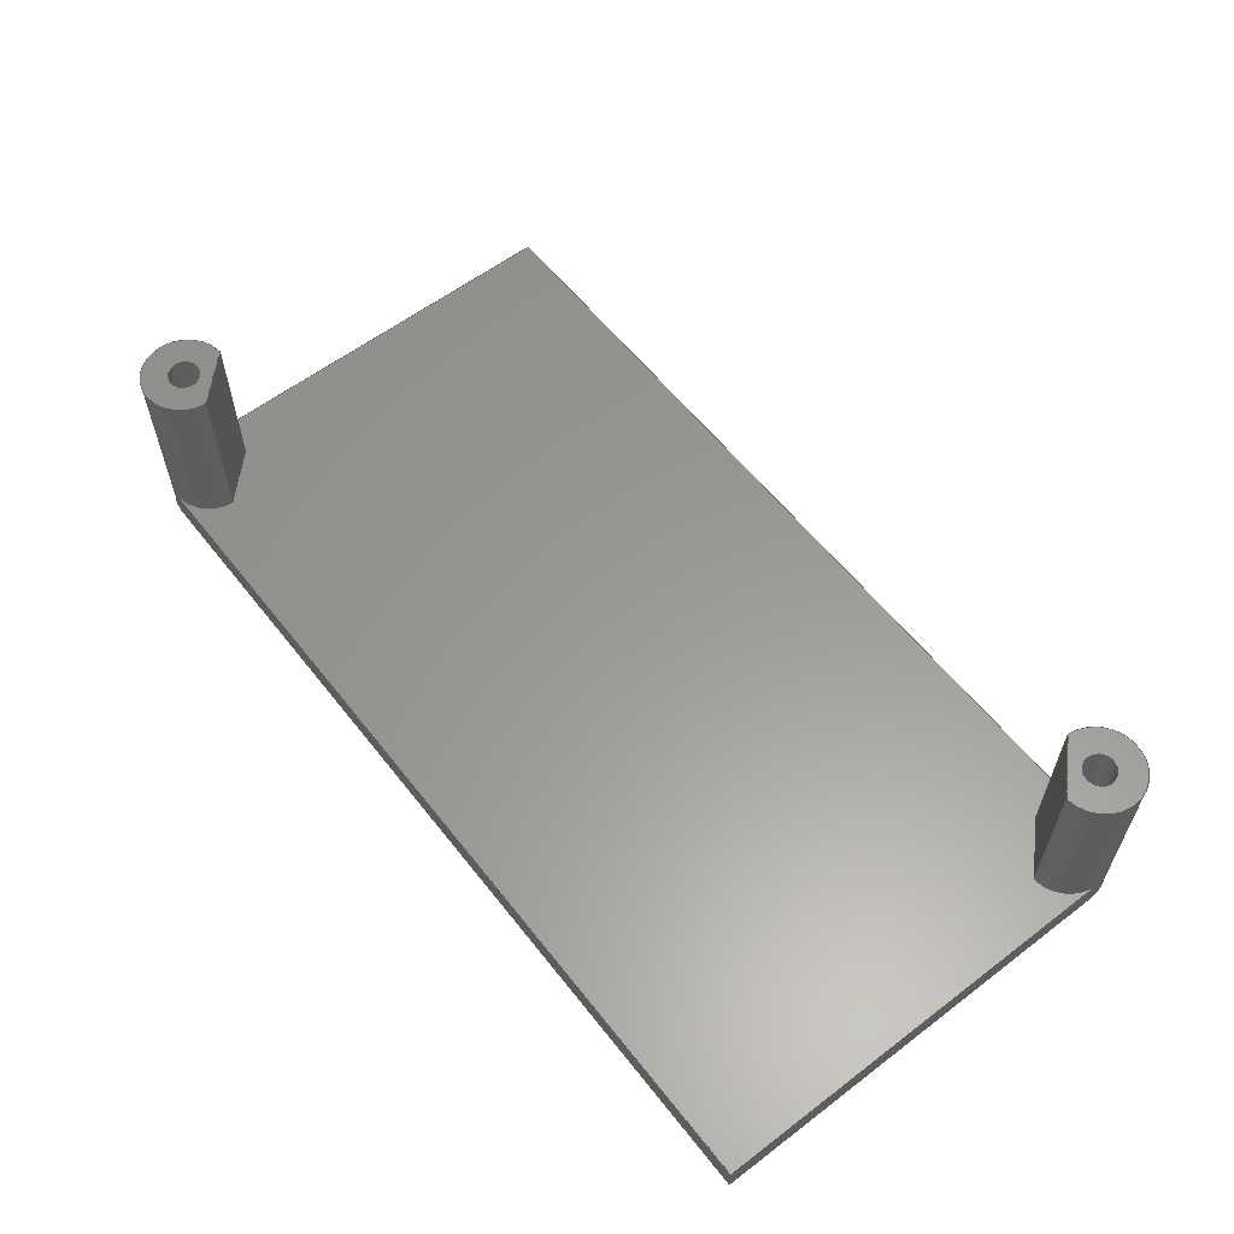
<metadata>
{"format":"step","ext":"step","renderer":"f3d","projection":"perspective","resolution":1024,"background":"white","views":[{"elev":59.4,"azim":52.0,"up":"+Y"}]}
</metadata>
<code>
ISO-10303-21;
DATA;
#1=MECHANICAL_DESIGN_GEOMETRIC_PRESENTATION_REPRESENTATION('',(#4),#458);
#2=SHAPE_REPRESENTATION_RELATIONSHIP('SRR','None',#465,#3);
#3=ADVANCED_BREP_SHAPE_REPRESENTATION('',(#5),#457);
#4=STYLED_ITEM('',(#474),#5);
#5=MANIFOLD_SOLID_BREP('Body1',#262);
#6=CYLINDRICAL_SURFACE('',#289,0.14);
#7=CYLINDRICAL_SURFACE('',#291,0.14);
#8=CYLINDRICAL_SURFACE('',#295,0.381);
#9=CYLINDRICAL_SURFACE('',#299,0.38);
#10=FACE_BOUND('',#42,.T.);
#11=FACE_BOUND('',#45,.T.);
#12=FACE_BOUND('',#56,.T.);
#13=FACE_BOUND('',#57,.T.);
#14=CIRCLE('',#278,0.381);
#15=CIRCLE('',#279,0.14);
#16=CIRCLE('',#282,0.38);
#17=CIRCLE('',#283,0.14);
#18=CIRCLE('',#285,0.381);
#19=CIRCLE('',#286,0.38);
#20=CIRCLE('',#287,0.38);
#21=CIRCLE('',#288,0.381);
#22=CIRCLE('',#290,0.14);
#23=CIRCLE('',#292,0.14);
#24=CIRCLE('',#296,0.381);
#25=CIRCLE('',#300,0.38);
#26=FACE_OUTER_BOUND('',#40,.T.);
#27=FACE_OUTER_BOUND('',#41,.T.);
#28=FACE_OUTER_BOUND('',#43,.T.);
#29=FACE_OUTER_BOUND('',#44,.T.);
#30=FACE_OUTER_BOUND('',#46,.T.);
#31=FACE_OUTER_BOUND('',#47,.T.);
#32=FACE_OUTER_BOUND('',#48,.T.);
#33=FACE_OUTER_BOUND('',#49,.T.);
#34=FACE_OUTER_BOUND('',#50,.T.);
#35=FACE_OUTER_BOUND('',#51,.T.);
#36=FACE_OUTER_BOUND('',#52,.T.);
#37=FACE_OUTER_BOUND('',#53,.T.);
#38=FACE_OUTER_BOUND('',#54,.T.);
#39=FACE_OUTER_BOUND('',#55,.T.);
#40=EDGE_LOOP('',(#166,#167,#168,#169));
#41=EDGE_LOOP('',(#170,#171));
#42=EDGE_LOOP('',(#172));
#43=EDGE_LOOP('',(#173,#174,#175,#176));
#44=EDGE_LOOP('',(#177,#178));
#45=EDGE_LOOP('',(#179));
#46=EDGE_LOOP('',(#180,#181,#182,#183,#184,#185,#186,#187,#188,#189));
#47=EDGE_LOOP('',(#190,#191,#192,#193));
#48=EDGE_LOOP('',(#194,#195,#196,#197));
#49=EDGE_LOOP('',(#198,#199,#200,#201));
#50=EDGE_LOOP('',(#202,#203,#204,#205));
#51=EDGE_LOOP('',(#206,#207,#208,#209,#210,#211,#212,#213));
#52=EDGE_LOOP('',(#214,#215,#216,#217));
#53=EDGE_LOOP('',(#218,#219,#220,#221));
#54=EDGE_LOOP('',(#222,#223,#224,#225,#226,#227,#228,#229));
#55=EDGE_LOOP('',(#230,#231,#232,#233,#234,#235));
#56=EDGE_LOOP('',(#236));
#57=EDGE_LOOP('',(#237));
#58=LINE('',#384,#82);
#59=LINE('',#386,#83);
#60=LINE('',#388,#84);
#61=LINE('',#389,#85);
#62=LINE('',#397,#86);
#63=LINE('',#399,#87);
#64=LINE('',#401,#88);
#65=LINE('',#402,#89);
#66=LINE('',#411,#90);
#67=LINE('',#413,#91);
#68=LINE('',#418,#92);
#69=LINE('',#420,#93);
#70=LINE('',#425,#94);
#71=LINE('',#429,#95);
#72=LINE('',#432,#96);
#73=LINE('',#434,#97);
#74=LINE('',#435,#98);
#75=LINE('',#438,#99);
#76=LINE('',#439,#100);
#77=LINE('',#443,#101);
#78=LINE('',#446,#102);
#79=LINE('',#447,#103);
#80=LINE('',#450,#104);
#81=LINE('',#451,#105);
#82=VECTOR('',#306,1);
#83=VECTOR('',#307,1);
#84=VECTOR('',#308,1);
#85=VECTOR('',#309,1);
#86=VECTOR('',#318,1);
#87=VECTOR('',#319,1);
#88=VECTOR('',#320,1);
#89=VECTOR('',#321,1);
#90=VECTOR('',#332,1);
#91=VECTOR('',#333,1);
#92=VECTOR('',#338,1);
#93=VECTOR('',#339,1);
#94=VECTOR('',#346,0.14);
#95=VECTOR('',#351,0.14);
#96=VECTOR('',#354,1);
#97=VECTOR('',#355,1);
#98=VECTOR('',#356,1);
#99=VECTOR('',#359,1);
#100=VECTOR('',#360,1);
#101=VECTOR('',#365,1);
#102=VECTOR('',#368,1);
#103=VECTOR('',#369,1);
#104=VECTOR('',#372,1);
#105=VECTOR('',#373,1);
#106=VERTEX_POINT('',#382);
#107=VERTEX_POINT('',#383);
#108=VERTEX_POINT('',#385);
#109=VERTEX_POINT('',#387);
#110=VERTEX_POINT('',#392);
#111=VERTEX_POINT('',#395);
#112=VERTEX_POINT('',#396);
#113=VERTEX_POINT('',#398);
#114=VERTEX_POINT('',#400);
#115=VERTEX_POINT('',#405);
#116=VERTEX_POINT('',#408);
#117=VERTEX_POINT('',#410);
#118=VERTEX_POINT('',#412);
#119=VERTEX_POINT('',#415);
#120=VERTEX_POINT('',#417);
#121=VERTEX_POINT('',#419);
#122=VERTEX_POINT('',#423);
#123=VERTEX_POINT('',#427);
#124=VERTEX_POINT('',#431);
#125=VERTEX_POINT('',#433);
#126=VERTEX_POINT('',#437);
#127=VERTEX_POINT('',#441);
#128=VERTEX_POINT('',#445);
#129=VERTEX_POINT('',#449);
#130=EDGE_CURVE('',#106,#107,#58,.T.);
#131=EDGE_CURVE('',#106,#108,#59,.T.);
#132=EDGE_CURVE('',#109,#108,#60,.T.);
#133=EDGE_CURVE('',#107,#109,#61,.T.);
#134=EDGE_CURVE('',#108,#109,#14,.T.);
#135=EDGE_CURVE('',#110,#110,#15,.T.);
#136=EDGE_CURVE('',#111,#112,#62,.T.);
#137=EDGE_CURVE('',#111,#113,#63,.T.);
#138=EDGE_CURVE('',#114,#113,#64,.T.);
#139=EDGE_CURVE('',#112,#114,#65,.T.);
#140=EDGE_CURVE('',#113,#114,#16,.T.);
#141=EDGE_CURVE('',#115,#115,#17,.T.);
#142=EDGE_CURVE('',#107,#116,#18,.T.);
#143=EDGE_CURVE('',#116,#117,#66,.T.);
#144=EDGE_CURVE('',#117,#118,#67,.T.);
#145=EDGE_CURVE('',#118,#111,#19,.T.);
#146=EDGE_CURVE('',#112,#119,#20,.T.);
#147=EDGE_CURVE('',#119,#120,#68,.T.);
#148=EDGE_CURVE('',#120,#121,#69,.T.);
#149=EDGE_CURVE('',#121,#106,#21,.T.);
#150=EDGE_CURVE('',#122,#122,#22,.T.);
#151=EDGE_CURVE('',#122,#115,#70,.T.);
#152=EDGE_CURVE('',#123,#123,#23,.T.);
#153=EDGE_CURVE('',#123,#110,#71,.T.);
#154=EDGE_CURVE('',#119,#124,#72,.T.);
#155=EDGE_CURVE('',#125,#124,#73,.T.);
#156=EDGE_CURVE('',#120,#125,#74,.T.);
#157=EDGE_CURVE('',#126,#125,#75,.T.);
#158=EDGE_CURVE('',#121,#126,#76,.T.);
#159=EDGE_CURVE('',#127,#126,#24,.T.);
#160=EDGE_CURVE('',#116,#127,#77,.T.);
#161=EDGE_CURVE('',#128,#127,#78,.T.);
#162=EDGE_CURVE('',#117,#128,#79,.T.);
#163=EDGE_CURVE('',#129,#128,#80,.T.);
#164=EDGE_CURVE('',#118,#129,#81,.T.);
#165=EDGE_CURVE('',#124,#129,#25,.T.);
#166=ORIENTED_EDGE('',*,*,#130,.F.);
#167=ORIENTED_EDGE('',*,*,#131,.T.);
#168=ORIENTED_EDGE('',*,*,#132,.F.);
#169=ORIENTED_EDGE('',*,*,#133,.F.);
#170=ORIENTED_EDGE('',*,*,#134,.T.);
#171=ORIENTED_EDGE('',*,*,#132,.T.);
#172=ORIENTED_EDGE('',*,*,#135,.T.);
#173=ORIENTED_EDGE('',*,*,#136,.F.);
#174=ORIENTED_EDGE('',*,*,#137,.T.);
#175=ORIENTED_EDGE('',*,*,#138,.F.);
#176=ORIENTED_EDGE('',*,*,#139,.F.);
#177=ORIENTED_EDGE('',*,*,#138,.T.);
#178=ORIENTED_EDGE('',*,*,#140,.T.);
#179=ORIENTED_EDGE('',*,*,#141,.T.);
#180=ORIENTED_EDGE('',*,*,#142,.T.);
#181=ORIENTED_EDGE('',*,*,#143,.T.);
#182=ORIENTED_EDGE('',*,*,#144,.T.);
#183=ORIENTED_EDGE('',*,*,#145,.T.);
#184=ORIENTED_EDGE('',*,*,#136,.T.);
#185=ORIENTED_EDGE('',*,*,#146,.T.);
#186=ORIENTED_EDGE('',*,*,#147,.T.);
#187=ORIENTED_EDGE('',*,*,#148,.T.);
#188=ORIENTED_EDGE('',*,*,#149,.T.);
#189=ORIENTED_EDGE('',*,*,#130,.T.);
#190=ORIENTED_EDGE('',*,*,#150,.F.);
#191=ORIENTED_EDGE('',*,*,#151,.T.);
#192=ORIENTED_EDGE('',*,*,#141,.F.);
#193=ORIENTED_EDGE('',*,*,#151,.F.);
#194=ORIENTED_EDGE('',*,*,#152,.F.);
#195=ORIENTED_EDGE('',*,*,#153,.T.);
#196=ORIENTED_EDGE('',*,*,#135,.F.);
#197=ORIENTED_EDGE('',*,*,#153,.F.);
#198=ORIENTED_EDGE('',*,*,#147,.F.);
#199=ORIENTED_EDGE('',*,*,#154,.T.);
#200=ORIENTED_EDGE('',*,*,#155,.F.);
#201=ORIENTED_EDGE('',*,*,#156,.F.);
#202=ORIENTED_EDGE('',*,*,#148,.F.);
#203=ORIENTED_EDGE('',*,*,#156,.T.);
#204=ORIENTED_EDGE('',*,*,#157,.F.);
#205=ORIENTED_EDGE('',*,*,#158,.F.);
#206=ORIENTED_EDGE('',*,*,#158,.T.);
#207=ORIENTED_EDGE('',*,*,#159,.F.);
#208=ORIENTED_EDGE('',*,*,#160,.F.);
#209=ORIENTED_EDGE('',*,*,#142,.F.);
#210=ORIENTED_EDGE('',*,*,#133,.T.);
#211=ORIENTED_EDGE('',*,*,#134,.F.);
#212=ORIENTED_EDGE('',*,*,#131,.F.);
#213=ORIENTED_EDGE('',*,*,#149,.F.);
#214=ORIENTED_EDGE('',*,*,#143,.F.);
#215=ORIENTED_EDGE('',*,*,#160,.T.);
#216=ORIENTED_EDGE('',*,*,#161,.F.);
#217=ORIENTED_EDGE('',*,*,#162,.F.);
#218=ORIENTED_EDGE('',*,*,#144,.F.);
#219=ORIENTED_EDGE('',*,*,#162,.T.);
#220=ORIENTED_EDGE('',*,*,#163,.F.);
#221=ORIENTED_EDGE('',*,*,#164,.F.);
#222=ORIENTED_EDGE('',*,*,#164,.T.);
#223=ORIENTED_EDGE('',*,*,#165,.F.);
#224=ORIENTED_EDGE('',*,*,#154,.F.);
#225=ORIENTED_EDGE('',*,*,#146,.F.);
#226=ORIENTED_EDGE('',*,*,#139,.T.);
#227=ORIENTED_EDGE('',*,*,#140,.F.);
#228=ORIENTED_EDGE('',*,*,#137,.F.);
#229=ORIENTED_EDGE('',*,*,#145,.F.);
#230=ORIENTED_EDGE('',*,*,#165,.T.);
#231=ORIENTED_EDGE('',*,*,#163,.T.);
#232=ORIENTED_EDGE('',*,*,#161,.T.);
#233=ORIENTED_EDGE('',*,*,#159,.T.);
#234=ORIENTED_EDGE('',*,*,#157,.T.);
#235=ORIENTED_EDGE('',*,*,#155,.T.);
#236=ORIENTED_EDGE('',*,*,#152,.T.);
#237=ORIENTED_EDGE('',*,*,#150,.T.);
#238=PLANE('',#276);
#239=PLANE('',#277);
#240=PLANE('',#280);
#241=PLANE('',#281);
#242=PLANE('',#284);
#243=PLANE('',#293);
#244=PLANE('',#294);
#245=PLANE('',#297);
#246=PLANE('',#298);
#247=PLANE('',#301);
#248=ADVANCED_FACE('',(#26),#238,.T.);
#249=ADVANCED_FACE('',(#27,#10),#239,.T.);
#250=ADVANCED_FACE('',(#28),#240,.T.);
#251=ADVANCED_FACE('',(#29,#11),#241,.T.);
#252=ADVANCED_FACE('',(#30),#242,.T.);
#253=ADVANCED_FACE('',(#31),#6,.F.);
#254=ADVANCED_FACE('',(#32),#7,.F.);
#255=ADVANCED_FACE('',(#33),#243,.T.);
#256=ADVANCED_FACE('',(#34),#244,.T.);
#257=ADVANCED_FACE('',(#35),#8,.T.);
#258=ADVANCED_FACE('',(#36),#245,.T.);
#259=ADVANCED_FACE('',(#37),#246,.T.);
#260=ADVANCED_FACE('',(#38),#9,.T.);
#261=ADVANCED_FACE('',(#39,#12,#13),#247,.F.);
#262=CLOSED_SHELL('',(#248,#249,#250,#251,#252,#253,#254,#255,#256,#257,
#258,#259,#260,#261));
#263=DERIVED_UNIT_ELEMENT(#265,1);
#264=DERIVED_UNIT_ELEMENT(#460,3);
#265=(
MASS_UNIT()
NAMED_UNIT(*)
SI_UNIT(.KILO.,.GRAM.)
);
#266=DERIVED_UNIT((#263,#264));
#267=MEASURE_REPRESENTATION_ITEM('density measure',
POSITIVE_RATIO_MEASURE(7850),#266);
#268=PROPERTY_DEFINITION_REPRESENTATION(#273,#270);
#269=PROPERTY_DEFINITION_REPRESENTATION(#274,#271);
#270=REPRESENTATION('material name',(#272),#457);
#271=REPRESENTATION('density',(#267),#457);
#272=DESCRIPTIVE_REPRESENTATION_ITEM('Steel','Steel');
#273=PROPERTY_DEFINITION('material property','material name',#467);
#274=PROPERTY_DEFINITION('material property','density of part',#467);
#275=AXIS2_PLACEMENT_3D('placement',#380,#302,#303);
#276=AXIS2_PLACEMENT_3D('',#381,#304,#305);
#277=AXIS2_PLACEMENT_3D('',#390,#310,#311);
#278=AXIS2_PLACEMENT_3D('',#391,#312,#313);
#279=AXIS2_PLACEMENT_3D('',#393,#314,#315);
#280=AXIS2_PLACEMENT_3D('',#394,#316,#317);
#281=AXIS2_PLACEMENT_3D('',#403,#322,#323);
#282=AXIS2_PLACEMENT_3D('',#404,#324,#325);
#283=AXIS2_PLACEMENT_3D('',#406,#326,#327);
#284=AXIS2_PLACEMENT_3D('',#407,#328,#329);
#285=AXIS2_PLACEMENT_3D('',#409,#330,#331);
#286=AXIS2_PLACEMENT_3D('',#414,#334,#335);
#287=AXIS2_PLACEMENT_3D('',#416,#336,#337);
#288=AXIS2_PLACEMENT_3D('',#421,#340,#341);
#289=AXIS2_PLACEMENT_3D('',#422,#342,#343);
#290=AXIS2_PLACEMENT_3D('',#424,#344,#345);
#291=AXIS2_PLACEMENT_3D('',#426,#347,#348);
#292=AXIS2_PLACEMENT_3D('',#428,#349,#350);
#293=AXIS2_PLACEMENT_3D('',#430,#352,#353);
#294=AXIS2_PLACEMENT_3D('',#436,#357,#358);
#295=AXIS2_PLACEMENT_3D('',#440,#361,#362);
#296=AXIS2_PLACEMENT_3D('',#442,#363,#364);
#297=AXIS2_PLACEMENT_3D('',#444,#366,#367);
#298=AXIS2_PLACEMENT_3D('',#448,#370,#371);
#299=AXIS2_PLACEMENT_3D('',#452,#374,#375);
#300=AXIS2_PLACEMENT_3D('',#453,#376,#377);
#301=AXIS2_PLACEMENT_3D('',#454,#378,#379);
#302=DIRECTION('axis',(0,0,1));
#303=DIRECTION('refdir',(1,0,0));
#304=DIRECTION('center_axis',(0.7071,0,-0.7071));
#305=DIRECTION('ref_axis',(-0.7071,0,-0.7071));
#306=DIRECTION('',(0.7071,0,0.7071));
#307=DIRECTION('',(0,1,0));
#308=DIRECTION('',(-0.7071,0,-0.7071));
#309=DIRECTION('',(0,1,0));
#310=DIRECTION('center_axis',(0,1,0));
#311=DIRECTION('ref_axis',(1,0,0));
#312=DIRECTION('center_axis',(0,1,0));
#313=DIRECTION('ref_axis',(1,0,0));
#314=DIRECTION('center_axis',(0,-1,0));
#315=DIRECTION('ref_axis',(1,0,0));
#316=DIRECTION('center_axis',(-0.7071,0,0.7071));
#317=DIRECTION('ref_axis',(0.7071,0,0.7071));
#318=DIRECTION('',(-0.7071,0,-0.7071));
#319=DIRECTION('',(0,1,0));
#320=DIRECTION('',(0.7071,0,0.7071));
#321=DIRECTION('',(0,1,0));
#322=DIRECTION('center_axis',(0,1,0));
#323=DIRECTION('ref_axis',(1,0,0));
#324=DIRECTION('center_axis',(0,1,0));
#325=DIRECTION('ref_axis',(1,0,0));
#326=DIRECTION('center_axis',(0,-1,0));
#327=DIRECTION('ref_axis',(1,0,0));
#328=DIRECTION('center_axis',(0,1,0));
#329=DIRECTION('ref_axis',(1,0,0));
#330=DIRECTION('center_axis',(0,-1,0));
#331=DIRECTION('ref_axis',(1,0,0));
#332=DIRECTION('',(1,0,0));
#333=DIRECTION('',(0,0,-1));
#334=DIRECTION('center_axis',(0,-1,0));
#335=DIRECTION('ref_axis',(1,0,0));
#336=DIRECTION('center_axis',(0,-1,0));
#337=DIRECTION('ref_axis',(1,0,0));
#338=DIRECTION('',(-1,0,-2.12e-16));
#339=DIRECTION('',(0,0,1));
#340=DIRECTION('center_axis',(0,-1,0));
#341=DIRECTION('ref_axis',(1,0,0));
#342=DIRECTION('center_axis',(0,-1,0));
#343=DIRECTION('ref_axis',(1,0,0));
#344=DIRECTION('center_axis',(0,1,0));
#345=DIRECTION('ref_axis',(1,0,0));
#346=DIRECTION('',(0,1,0));
#347=DIRECTION('center_axis',(0,-1,0));
#348=DIRECTION('ref_axis',(1,0,0));
#349=DIRECTION('center_axis',(0,1,0));
#350=DIRECTION('ref_axis',(1,0,0));
#351=DIRECTION('',(0,1,0));
#352=DIRECTION('center_axis',(2.12e-16,0,-1));
#353=DIRECTION('ref_axis',(1,0,2.12e-16));
#354=DIRECTION('',(0,-1,0));
#355=DIRECTION('',(1,0,2.12e-16));
#356=DIRECTION('',(0,-1,0));
#357=DIRECTION('center_axis',(-1,0,0));
#358=DIRECTION('ref_axis',(0,0,-1));
#359=DIRECTION('',(0,0,-1));
#360=DIRECTION('',(0,-1,0));
#361=DIRECTION('center_axis',(0,-1,0));
#362=DIRECTION('ref_axis',(-0.7071,0,0.7071));
#363=DIRECTION('center_axis',(0,-1,0));
#364=DIRECTION('ref_axis',(1,0,0));
#365=DIRECTION('',(0,-1,0));
#366=DIRECTION('center_axis',(0,0,1));
#367=DIRECTION('ref_axis',(-1,0,0));
#368=DIRECTION('',(-1,0,0));
#369=DIRECTION('',(0,-1,0));
#370=DIRECTION('center_axis',(1,0,0));
#371=DIRECTION('ref_axis',(0,0,1));
#372=DIRECTION('',(0,0,1));
#373=DIRECTION('',(0,-1,0));
#374=DIRECTION('center_axis',(0,-1,0));
#375=DIRECTION('ref_axis',(1,0,0));
#376=DIRECTION('center_axis',(0,-1,0));
#377=DIRECTION('ref_axis',(1,0,0));
#378=DIRECTION('center_axis',(0,1,0));
#379=DIRECTION('ref_axis',(1,0,0));
#380=CARTESIAN_POINT('',(0,0,0));
#381=CARTESIAN_POINT('Origin',(0.7614,0,-0.3598));
#382=CARTESIAN_POINT('',(0.3598,0,-0.7614));
#383=CARTESIAN_POINT('',(0.7614,0,-0.3598));
#384=CARTESIAN_POINT('',(1.169,0,0.0478));
#385=CARTESIAN_POINT('',(0.3598,1.524,-0.7614));
#386=CARTESIAN_POINT('',(0.3598,0,-0.7614));
#387=CARTESIAN_POINT('',(0.7614,1.524,-0.3598));
#388=CARTESIAN_POINT('',(0.3598,1.524,-0.7614));
#389=CARTESIAN_POINT('',(0.7614,0,-0.3598));
#390=CARTESIAN_POINT('Origin',(0.3807,1.524,-0.3807));
#391=CARTESIAN_POINT('Origin',(0.381,1.524,-0.381));
#392=CARTESIAN_POINT('',(0.241,1.524,-0.381));
#393=CARTESIAN_POINT('Origin',(0.381,1.524,-0.381));
#394=CARTESIAN_POINT('Origin',(7.622,0,-3.957));
#395=CARTESIAN_POINT('',(8.021,0,-3.558));
#396=CARTESIAN_POINT('',(7.622,0,-3.957));
#397=CARTESIAN_POINT('',(7.213,0,-4.365));
#398=CARTESIAN_POINT('',(8.021,1.524,-3.558));
#399=CARTESIAN_POINT('',(8.021,0,-3.558));
#400=CARTESIAN_POINT('',(7.622,1.524,-3.957));
#401=CARTESIAN_POINT('',(7.622,1.524,-3.957));
#402=CARTESIAN_POINT('',(7.622,0,-3.957));
#403=CARTESIAN_POINT('Origin',(8.001,1.524,-3.937));
#404=CARTESIAN_POINT('Origin',(8.001,1.524,-3.937));
#405=CARTESIAN_POINT('',(7.861,1.524,-3.937));
#406=CARTESIAN_POINT('Origin',(8.001,1.524,-3.937));
#407=CARTESIAN_POINT('Origin',(4.191,0,-2.159));
#408=CARTESIAN_POINT('',(0.381,0,0));
#409=CARTESIAN_POINT('Origin',(0.381,0,-0.381));
#410=CARTESIAN_POINT('',(8.381,0,0));
#411=CARTESIAN_POINT('',(0,0,0));
#412=CARTESIAN_POINT('',(8.381,0,-3.937));
#413=CARTESIAN_POINT('',(8.381,0,0));
#414=CARTESIAN_POINT('Origin',(8.001,0,-3.937));
#415=CARTESIAN_POINT('',(8.001,0,-4.317));
#416=CARTESIAN_POINT('Origin',(8.001,0,-3.937));
#417=CARTESIAN_POINT('',(0,0,-4.317));
#418=CARTESIAN_POINT('',(8.381,0,-4.317));
#419=CARTESIAN_POINT('',(0,0,-0.381));
#420=CARTESIAN_POINT('',(0,0,-4.317));
#421=CARTESIAN_POINT('Origin',(0.381,0,-0.381));
#422=CARTESIAN_POINT('Origin',(8.001,0,-3.937));
#423=CARTESIAN_POINT('',(7.861,-0.254,-3.937));
#424=CARTESIAN_POINT('Origin',(8.001,-0.254,-3.937));
#425=CARTESIAN_POINT('',(7.861,0,-3.937));
#426=CARTESIAN_POINT('Origin',(0.381,0,-0.381));
#427=CARTESIAN_POINT('',(0.241,-0.254,-0.381));
#428=CARTESIAN_POINT('Origin',(0.381,-0.254,-0.381));
#429=CARTESIAN_POINT('',(0.241,0,-0.381));
#430=CARTESIAN_POINT('Origin',(0,0,-4.317));
#431=CARTESIAN_POINT('',(8.001,-0.254,-4.317));
#432=CARTESIAN_POINT('',(8.001,0,-4.317));
#433=CARTESIAN_POINT('',(0,-0.254,-4.317));
#434=CARTESIAN_POINT('',(8.381,-0.254,-4.317));
#435=CARTESIAN_POINT('',(0,0,-4.317));
#436=CARTESIAN_POINT('Origin',(0,0,-0.381));
#437=CARTESIAN_POINT('',(0,-0.254,-0.381));
#438=CARTESIAN_POINT('',(0,-0.254,-4.317));
#439=CARTESIAN_POINT('',(0,0,-0.381));
#440=CARTESIAN_POINT('Origin',(0.381,0,-0.381));
#441=CARTESIAN_POINT('',(0.381,-0.254,0));
#442=CARTESIAN_POINT('Origin',(0.381,-0.254,-0.381));
#443=CARTESIAN_POINT('',(0.381,0,0));
#444=CARTESIAN_POINT('Origin',(8.381,0,0));
#445=CARTESIAN_POINT('',(8.381,-0.254,0));
#446=CARTESIAN_POINT('',(0,-0.254,0));
#447=CARTESIAN_POINT('',(8.381,0,0));
#448=CARTESIAN_POINT('Origin',(8.381,0,-3.937));
#449=CARTESIAN_POINT('',(8.381,-0.254,-3.937));
#450=CARTESIAN_POINT('',(8.381,-0.254,0));
#451=CARTESIAN_POINT('',(8.381,0,-3.937));
#452=CARTESIAN_POINT('Origin',(8.001,0,-3.937));
#453=CARTESIAN_POINT('Origin',(8.001,-0.254,-3.937));
#454=CARTESIAN_POINT('Origin',(4.191,-0.254,-2.159));
#455=UNCERTAINTY_MEASURE_WITH_UNIT(LENGTH_MEASURE(0.001),#459,
'DISTANCE_ACCURACY_VALUE',
'Maximum model space distance between geometric entities at asserted c
onnectivities');
#456=UNCERTAINTY_MEASURE_WITH_UNIT(LENGTH_MEASURE(0.001),#459,
'DISTANCE_ACCURACY_VALUE',
'Maximum model space distance between geometric entities at asserted c
onnectivities');
#457=(
GEOMETRIC_REPRESENTATION_CONTEXT(3)
GLOBAL_UNCERTAINTY_ASSIGNED_CONTEXT((#455))
GLOBAL_UNIT_ASSIGNED_CONTEXT((#459,#461,#462))
REPRESENTATION_CONTEXT('','3D')
);
#458=(
GEOMETRIC_REPRESENTATION_CONTEXT(3)
GLOBAL_UNCERTAINTY_ASSIGNED_CONTEXT((#456))
GLOBAL_UNIT_ASSIGNED_CONTEXT((#459,#461,#462))
REPRESENTATION_CONTEXT('','3D')
);
#459=(
LENGTH_UNIT()
NAMED_UNIT(*)
SI_UNIT(.CENTI.,.METRE.)
);
#460=(
LENGTH_UNIT()
NAMED_UNIT(*)
SI_UNIT($,.METRE.)
);
#461=(
NAMED_UNIT(*)
PLANE_ANGLE_UNIT()
SI_UNIT($,.RADIAN.)
);
#462=(
NAMED_UNIT(*)
SI_UNIT($,.STERADIAN.)
SOLID_ANGLE_UNIT()
);
#463=SHAPE_DEFINITION_REPRESENTATION(#464,#465);
#464=PRODUCT_DEFINITION_SHAPE('',$,#467);
#465=SHAPE_REPRESENTATION('',(#275),#457);
#466=PRODUCT_DEFINITION_CONTEXT('part definition',#471,'design');
#467=PRODUCT_DEFINITION('Base','Base v8',#468,#466);
#468=PRODUCT_DEFINITION_FORMATION('',$,#473);
#469=PRODUCT_RELATED_PRODUCT_CATEGORY('Base v8','Base v8',(#473));
#470=APPLICATION_PROTOCOL_DEFINITION('international standard',
'automotive_design',2009,#471);
#471=APPLICATION_CONTEXT(
'Core Data for Automotive Mechanical Design Process');
#472=PRODUCT_CONTEXT('part definition',#471,'mechanical');
#473=PRODUCT('Base','Base v8',$,(#472));
#474=PRESENTATION_STYLE_ASSIGNMENT((#475));
#475=SURFACE_STYLE_USAGE(.BOTH.,#476);
#476=SURFACE_SIDE_STYLE('',(#477));
#477=SURFACE_STYLE_FILL_AREA(#478);
#478=FILL_AREA_STYLE('Phenolic (Amber)',(#479));
#479=FILL_AREA_STYLE_COLOUR('Phenolic (Amber)',#480);
#480=COLOUR_RGB('Phenolic (Amber)',0.9647,0.702,
0.1529);
ENDSEC;
END-ISO-10303-21;

</code>
